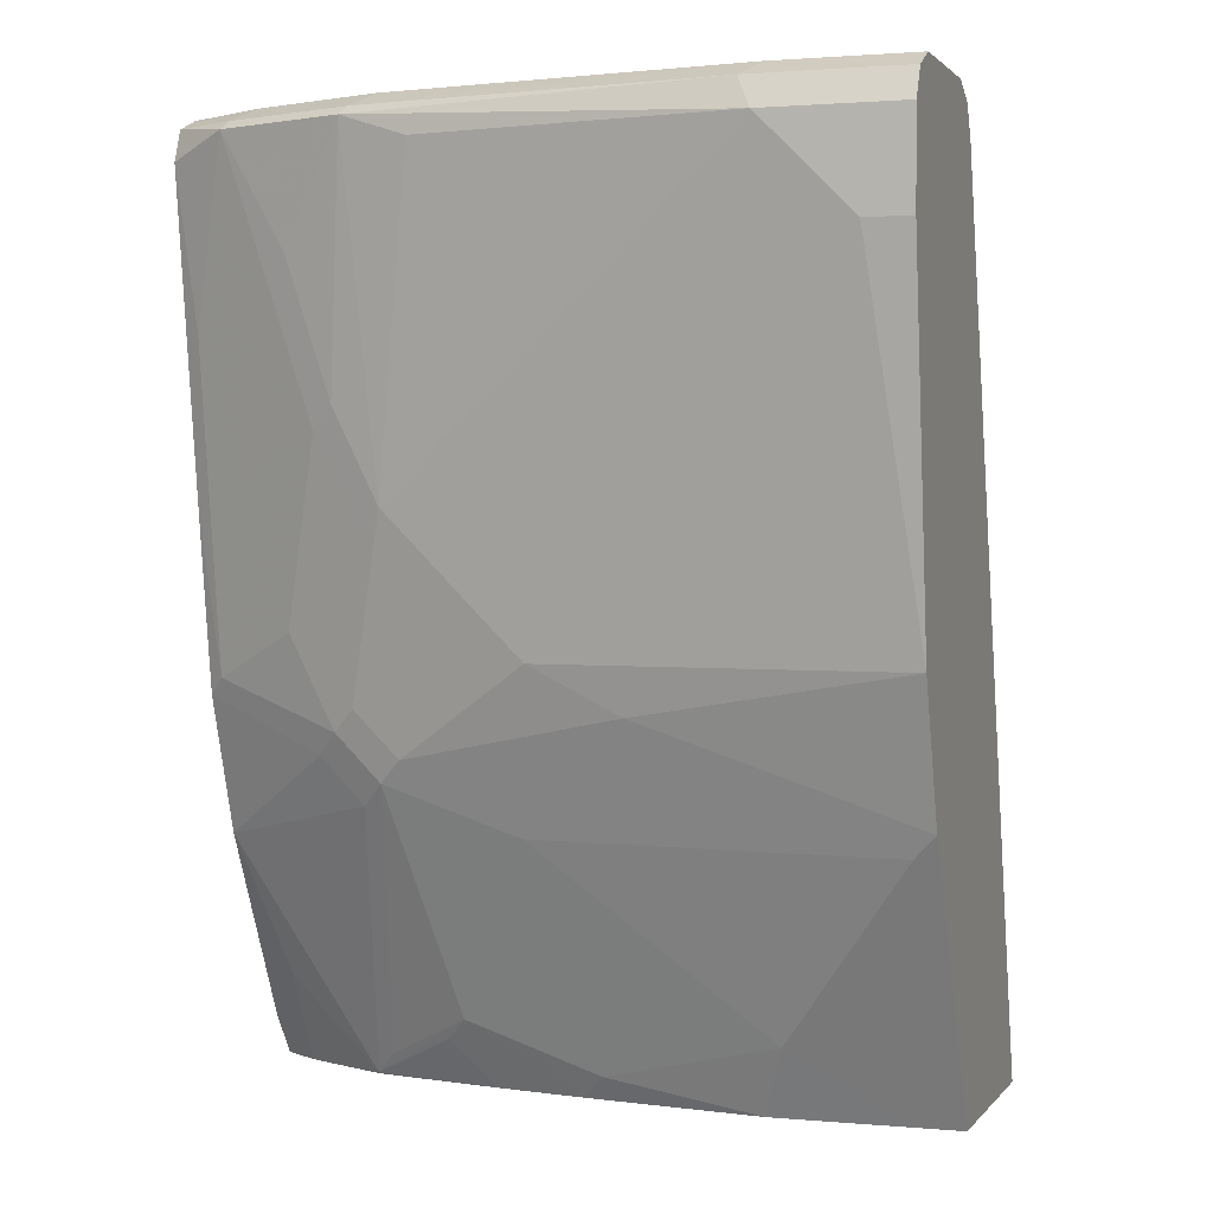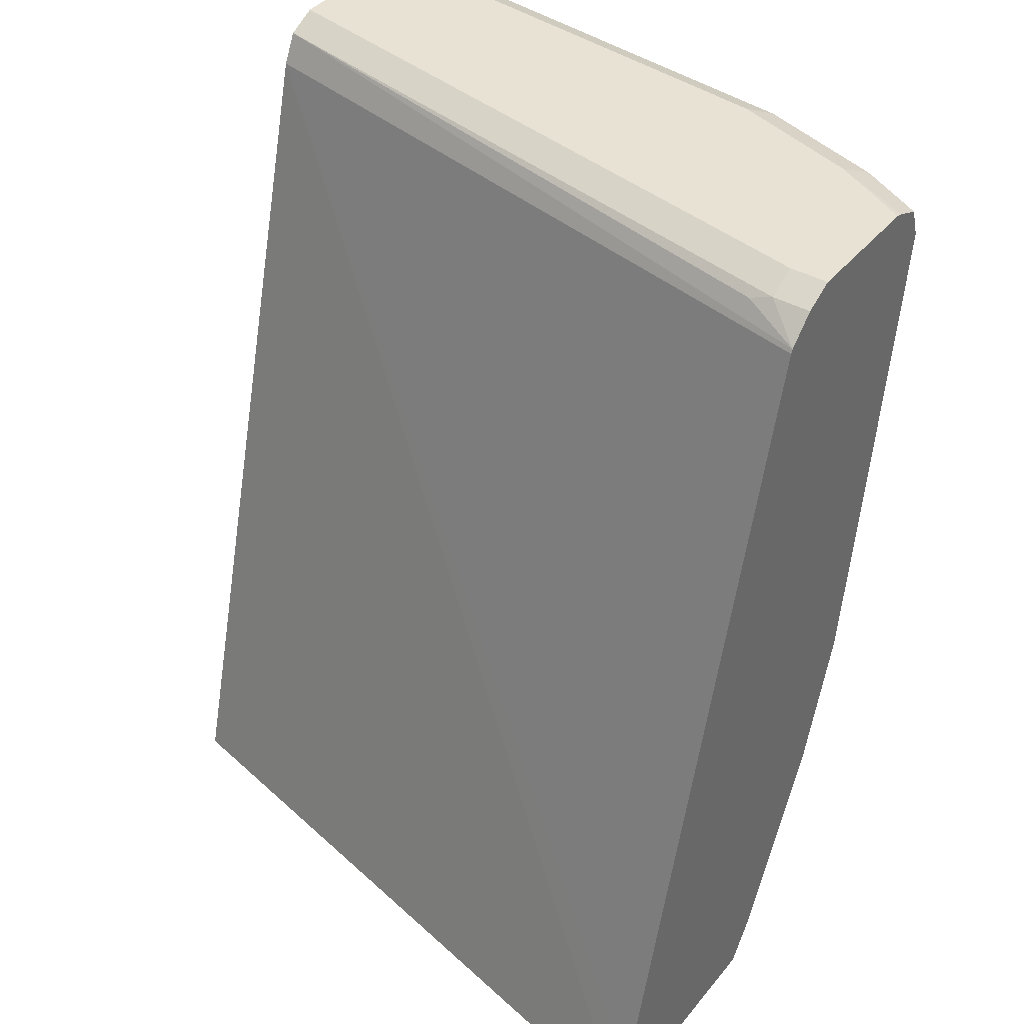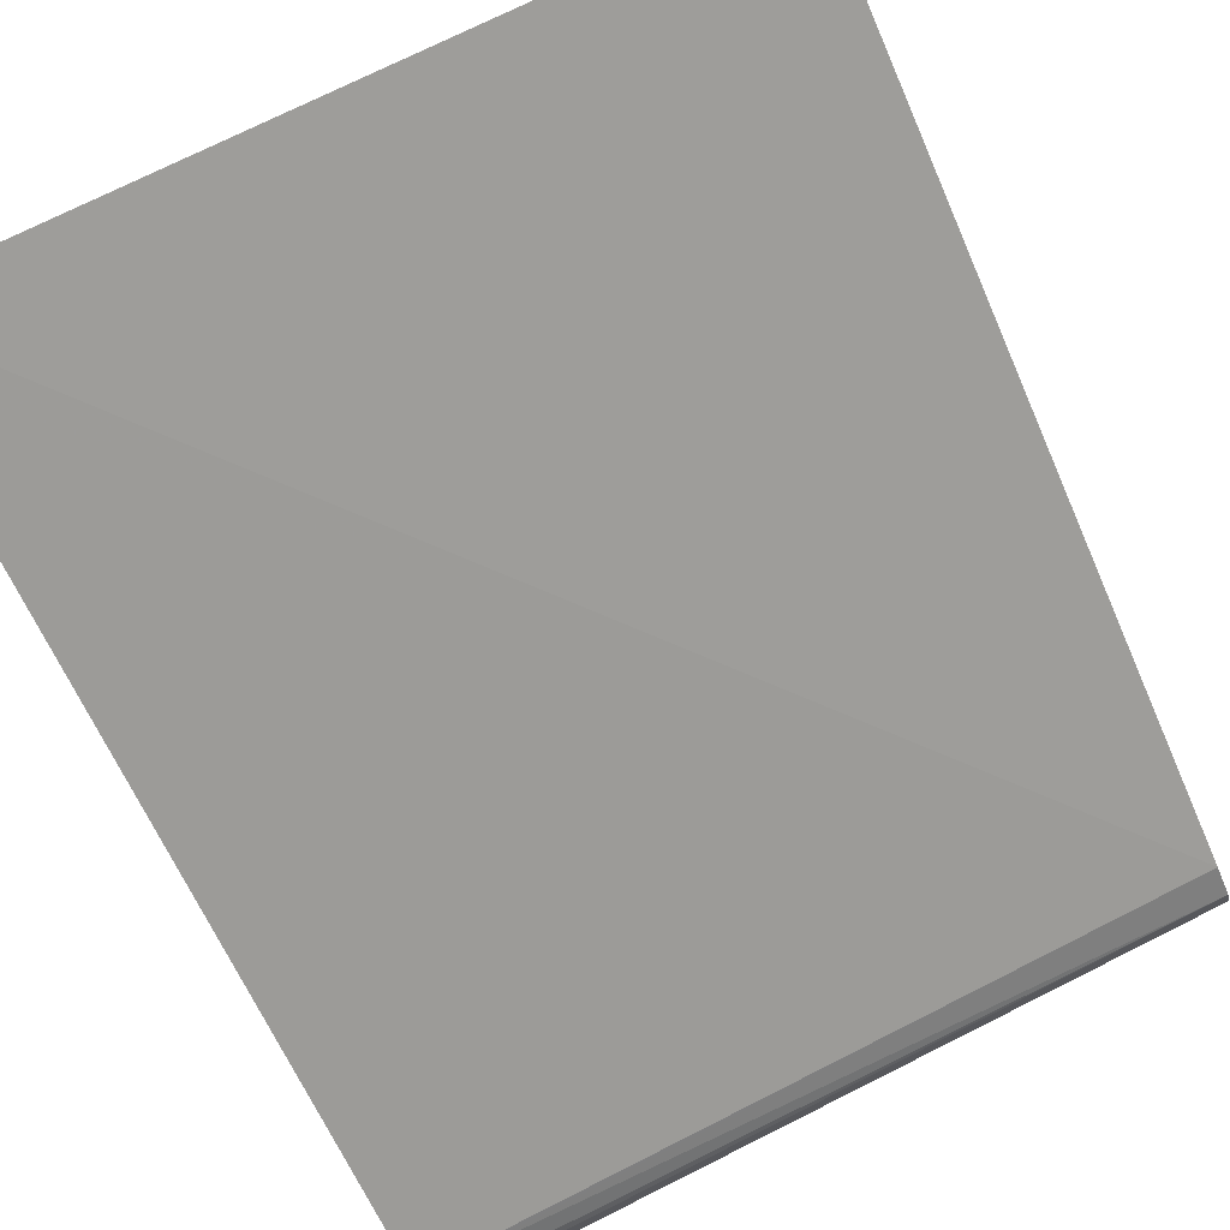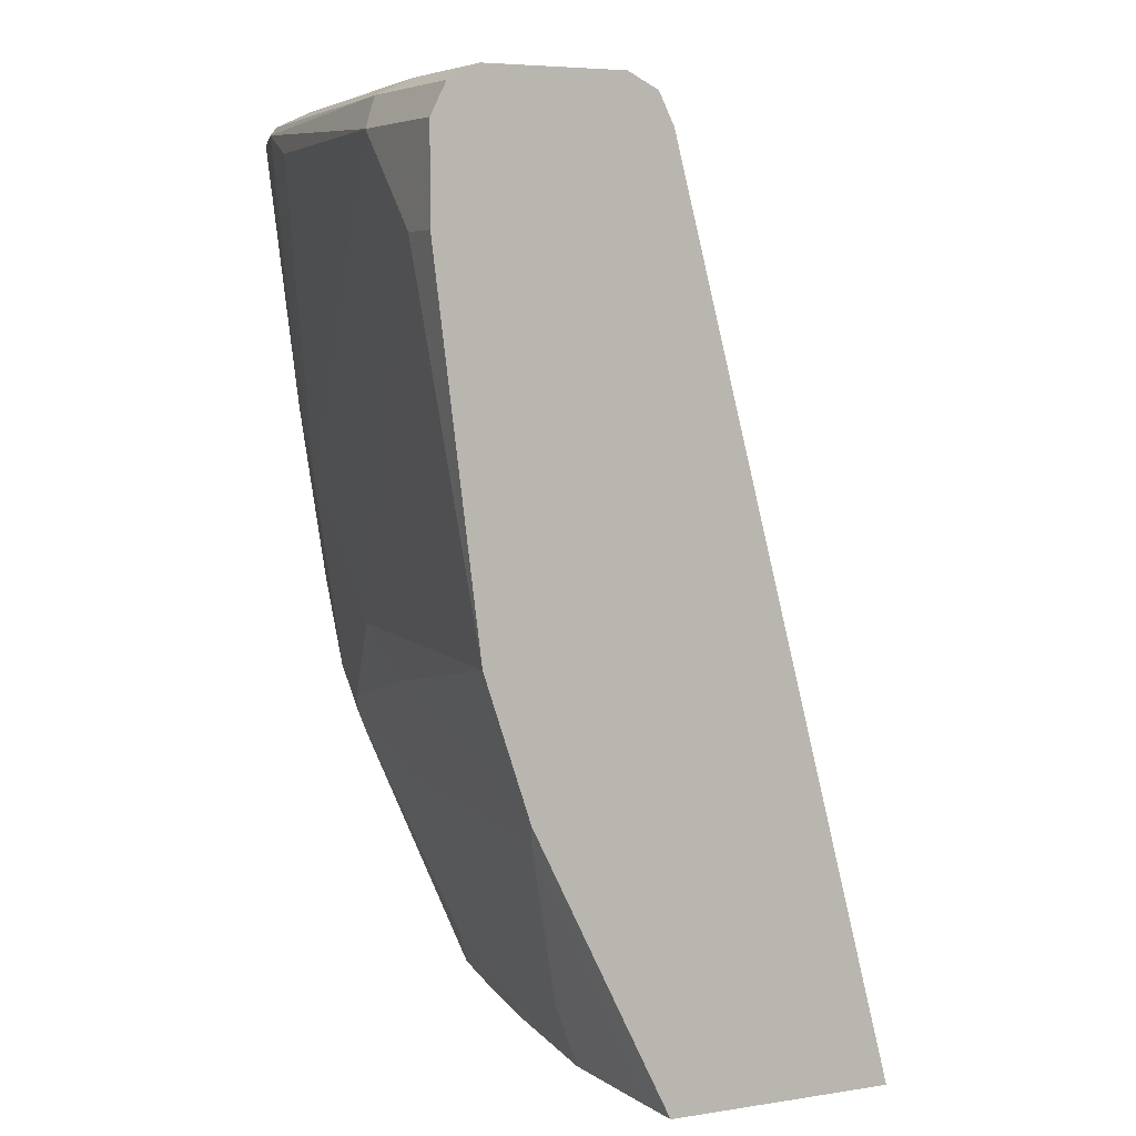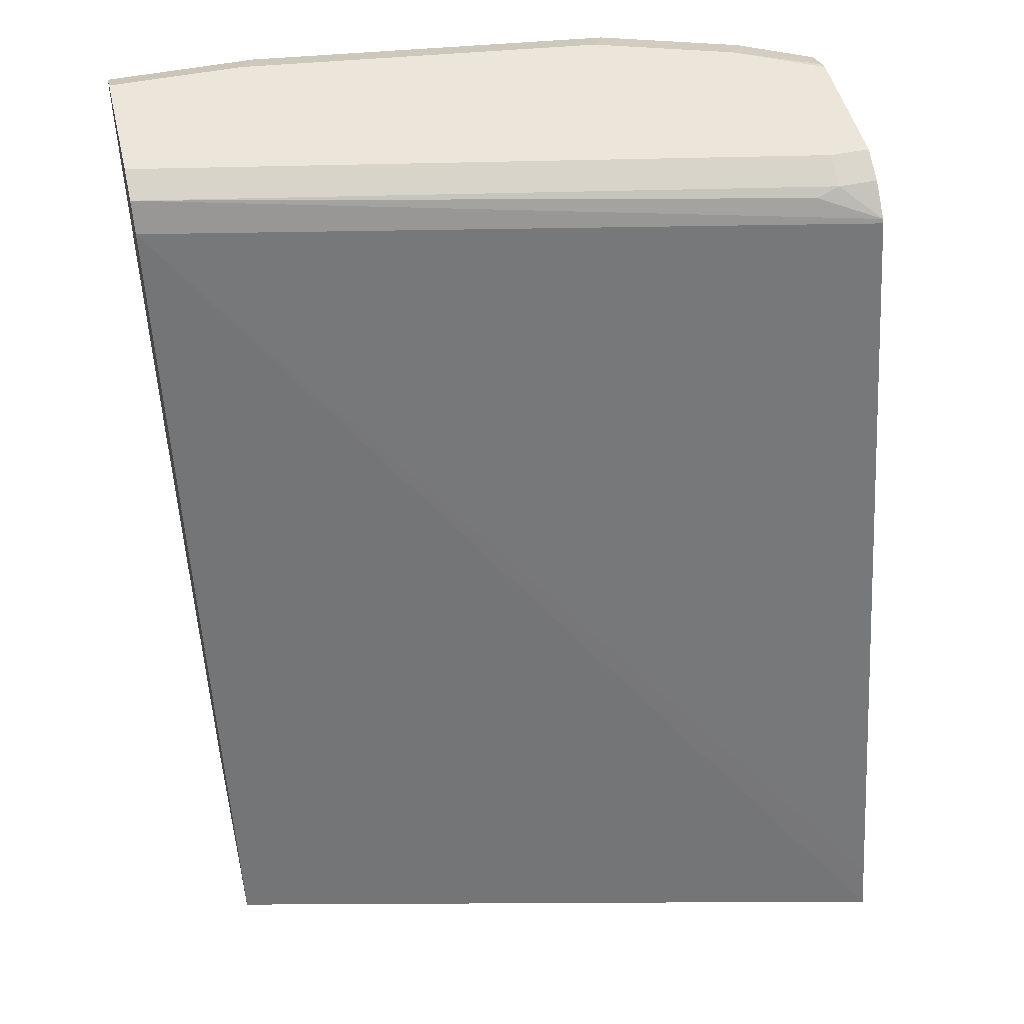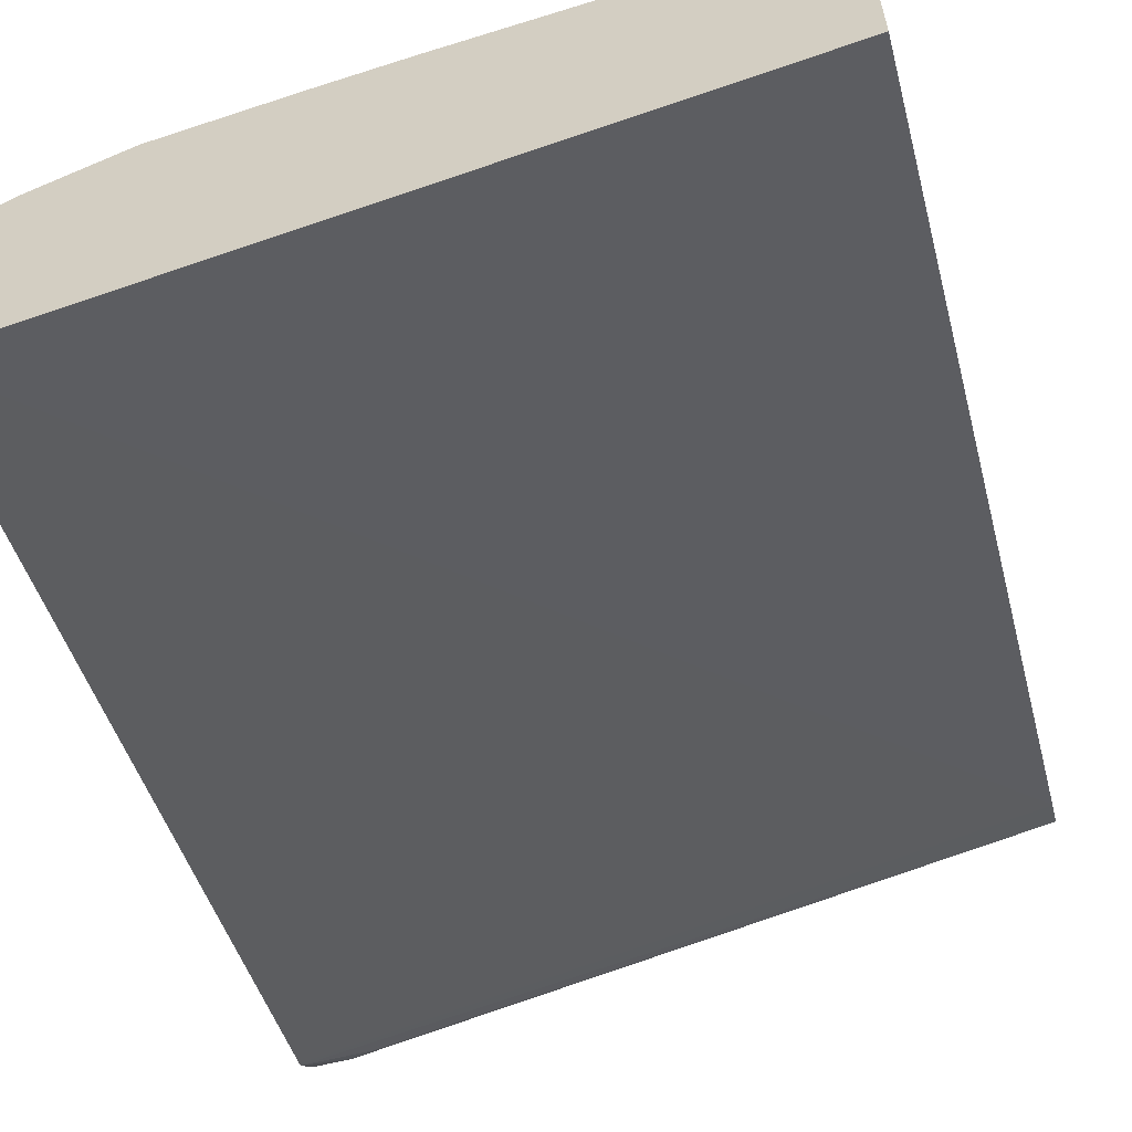
<metadata>
{"format":"obj","ext":"obj","renderer":"f3d","projection":"perspective","resolution":1024,"background":"white","views":[{"elev":1.4,"azim":18.4,"up":"+Y"},{"elev":40.0,"azim":-144.8,"up":"+Y"},{"elev":-79.7,"azim":24.2,"up":"+Z"},{"elev":5.3,"azim":63.0,"up":"+Y"},{"elev":48.0,"azim":166.9,"up":"+Y"},{"elev":-59.8,"azim":14.7,"up":"+Z"}]}
</metadata>
<code>
v -0.3047 0.03774 0.622
v -0.3047 0.03774 0.7199
v -0.3047 0.05762 0.6275
v -0.0001418 0.4032 0.7873
v -0.0001418 0.03774 0.6909
v -0.2887 0.03774 0.736
v -0.3047 0.03778 0.7241
v -0.3047 0.4032 0.7235
v -0.3047 0.4049 0.7243
v -0.0001418 0.4161 0.7937
v -0.0001418 0.03774 0.7873
v -0.288 0.03774 0.7364
v -0.288 0.03842 0.7369
v -0.3047 0.05506 0.7363
v -0.3047 0.4161 0.7361
v -0.288 0.4161 0.7361
v -0.2784 0.4129 0.7345
v -0.0001418 0.4225 0.8065
v -0.01922 0.03774 0.7873
v -0.0001418 0.1535 0.8448
v -0.009621 0.144 0.8401
v -0.2873 0.03774 0.7367
v -0.2496 0.03842 0.7561
v -0.2688 0.05762 0.7561
v -0.288 0.07683 0.7561
v -0.3047 0.137 0.7772
v -0.3047 0.4225 0.7489
v -0.288 0.4225 0.7489
v -0.0001418 0.4225 0.8641
v -0.06721 0.06723 0.8017
v -0.07752 0.03774 0.7869
v -0.0001418 0.2111 0.864
v -0.05761 0.1728 0.8449
v -0.1152 0.192 0.8449
v -0.1248 0.1824 0.8401
v -0.2112 0.1728 0.8257
v -0.1536 0.1536 0.8257
v -0.1632 0.144 0.8209
v -0.2496 0.03774 0.7556
v -0.1927 0.03774 0.7677
v -0.2112 0.05762 0.7753
v -0.2016 0.06723 0.7825
v -0.24 0.04802 0.7633
v -0.2208 0.1632 0.8209
v -0.2304 0.1536 0.8137
v -0.2496 0.1728 0.8137
v -0.3047 0.1946 0.7964
v -0.3047 0.4225 0.8065
v -0.05761 0.4225 0.8641
v -0.0001418 0.4161 0.8769
v -0.144 0.04802 0.7825
v -0.1536 0.03774 0.775
v -0.0001418 0.2112 0.8641
v -0.1536 0.2112 0.8449
v -0.2304 0.192 0.8257
v -0.1728 0.2304 0.8449
v -0.24 0.1824 0.8209
v -0.2976 0.2016 0.8017
v -0.3047 0.2688 0.8075
v -0.3047 0.4217 0.8094
v -0.2688 0.4225 0.8257
v -0.2112 0.4225 0.8449
v -0.2176 0.4161 0.8577
v -0.06402 0.4161 0.8769
v -0.0001418 0.4032 0.8833
v -0.0001418 0.3648 0.8833
v -0.01922 0.3648 0.8833
v -0.2112 0.2688 0.8449
v -0.2208 0.2592 0.8401
v -0.2496 0.2304 0.8257
v -0.2592 0.2208 0.8209
v -0.24 0.2976 0.8401
v -0.2784 0.2784 0.8209
v -0.2976 0.336 0.8209
v -0.3047 0.4032 0.8267
v -0.3047 0.4167 0.8218
v -0.2752 0.4161 0.8385
v -0.2784 0.4129 0.8401
v -0.2208 0.4129 0.8593
v -0.05761 0.4032 0.8833
v -0.2304 0.3072 0.8449
v -0.192 0.4032 0.8641
v -0.2496 0.3648 0.8449
f 36 68 55
f 38 44 51
f 40 52 42
f 40 42 41
f 42 52 51
f 42 51 44
f 42 44 43
f 47 57 58
f 44 46 45
f 46 57 47
f 47 58 59
f 48 60 61
f 49 62 63
f 49 63 64
f 36 56 68
f 50 80 65
f 44 57 46
f 50 64 80
f 32 53 54
f 36 38 37
f 53 66 67
f 23 26 24
f 24 26 25
f 26 45 46
f 26 46 47
f 29 49 64
f 29 64 50
f 30 51 31
f 30 38 51
f 31 51 52
f 32 34 33
f 32 54 34
f 34 36 35
f 34 54 36
f 36 55 57
f 36 57 44
f 36 44 38
f 36 54 56
f 53 67 54
f 64 79 80
f 55 68 69
f 68 81 72
f 68 72 69
f 68 80 82
f 68 82 79
f 68 79 81
f 70 72 71
f 72 81 78
f 72 78 73
f 73 78 74
f 74 78 75
f 75 78 76
f 76 78 77
f 78 83 79
f 78 81 83
f 79 82 80
f 79 83 81
f 23 45 26
f 65 67 66
f 54 67 56
f 65 80 67
f 63 78 79
f 55 69 72
f 55 72 70
f 55 70 57
f 56 67 80
f 56 80 68
f 57 70 71
f 57 71 58
f 58 71 72
f 58 72 73
f 58 73 74
f 58 74 59
f 59 74 75
f 60 76 77
f 60 77 61
f 61 77 63
f 61 63 62
f 63 77 78
f 63 79 64
f 23 44 45
f 15 27 28
f 23 42 43
f 1 40 39
f 1 39 22
f 1 22 12
f 1 12 6
f 1 6 2
f 2 6 7
f 3 8 4
f 1 52 40
f 4 8 9
f 4 10 18
f 4 18 29
f 4 29 50
f 4 50 65
f 4 65 66
f 4 66 53
f 4 53 32
f 4 9 10
f 1 31 52
f 1 19 31
f 1 11 19
f 23 43 44
f 1 2 7
f 1 7 14
f 1 14 26
f 1 26 47
f 1 47 59
f 1 59 75
f 1 75 76
f 1 76 60
f 1 60 48
f 1 48 27
f 1 27 15
f 1 15 9
f 1 8 3
f 1 3 4
f 1 4 5
f 1 5 11
f 4 32 20
f 4 20 11
f 1 9 8
f 6 12 13
f 18 61 62
f 18 62 49
f 18 49 29
f 19 30 31
f 19 21 30
f 20 32 33
f 20 33 21
f 21 33 34
f 21 34 35
f 21 36 37
f 21 37 38
f 21 38 30
f 22 39 23
f 23 39 40
f 23 40 41
f 4 11 5
f 23 41 42
f 18 48 61
f 18 27 48
f 21 35 36
f 15 28 16
f 6 14 7
f 6 13 14
f 18 28 27
f 9 15 16
f 9 16 17
f 9 17 10
f 10 16 28
f 10 28 18
f 11 20 21
f 10 17 16
f 12 22 13
f 13 22 23
f 13 23 24
f 13 24 25
f 13 26 14
f 11 21 19
f 13 25 26

</code>
